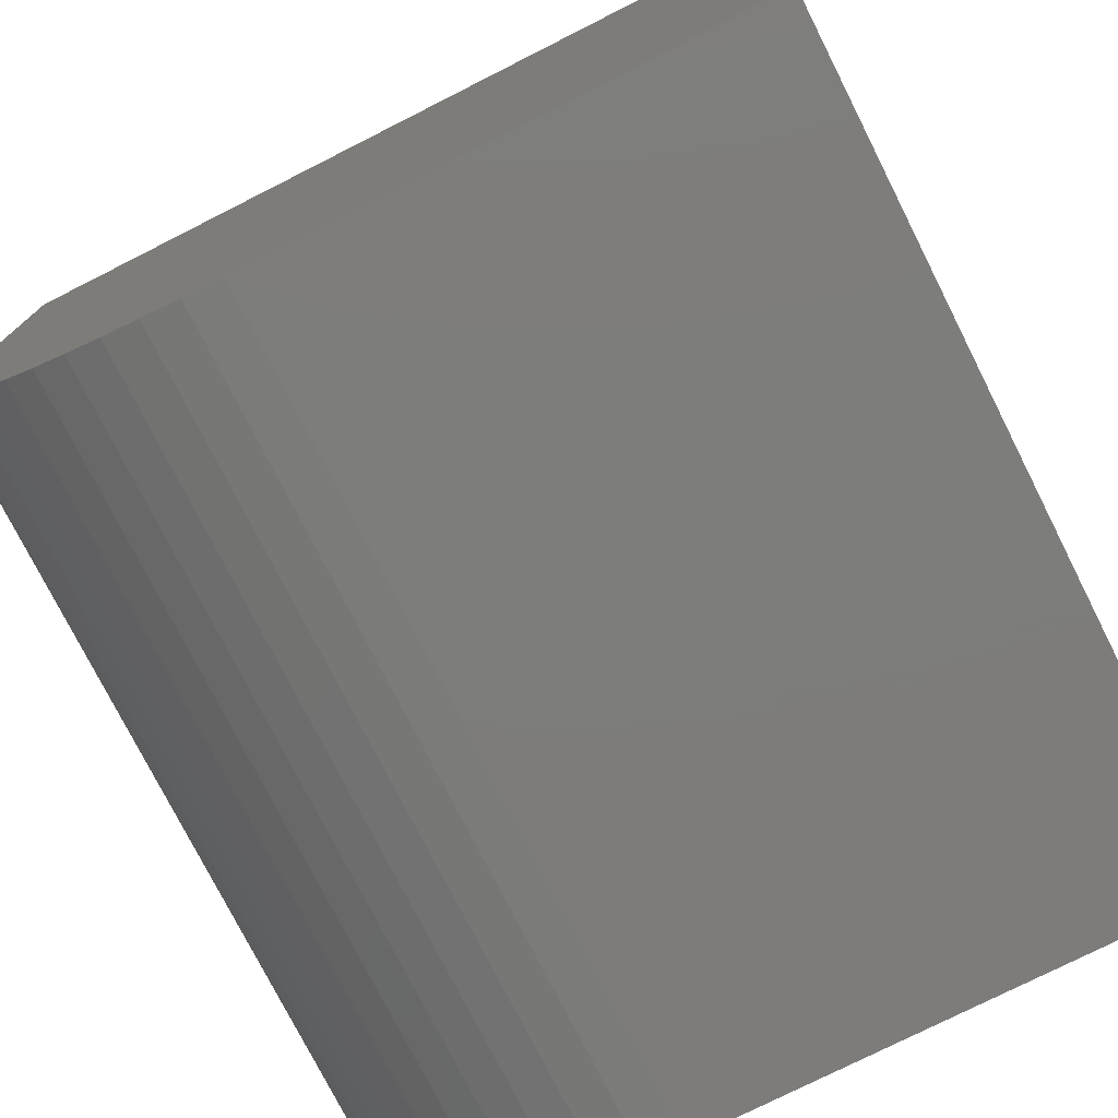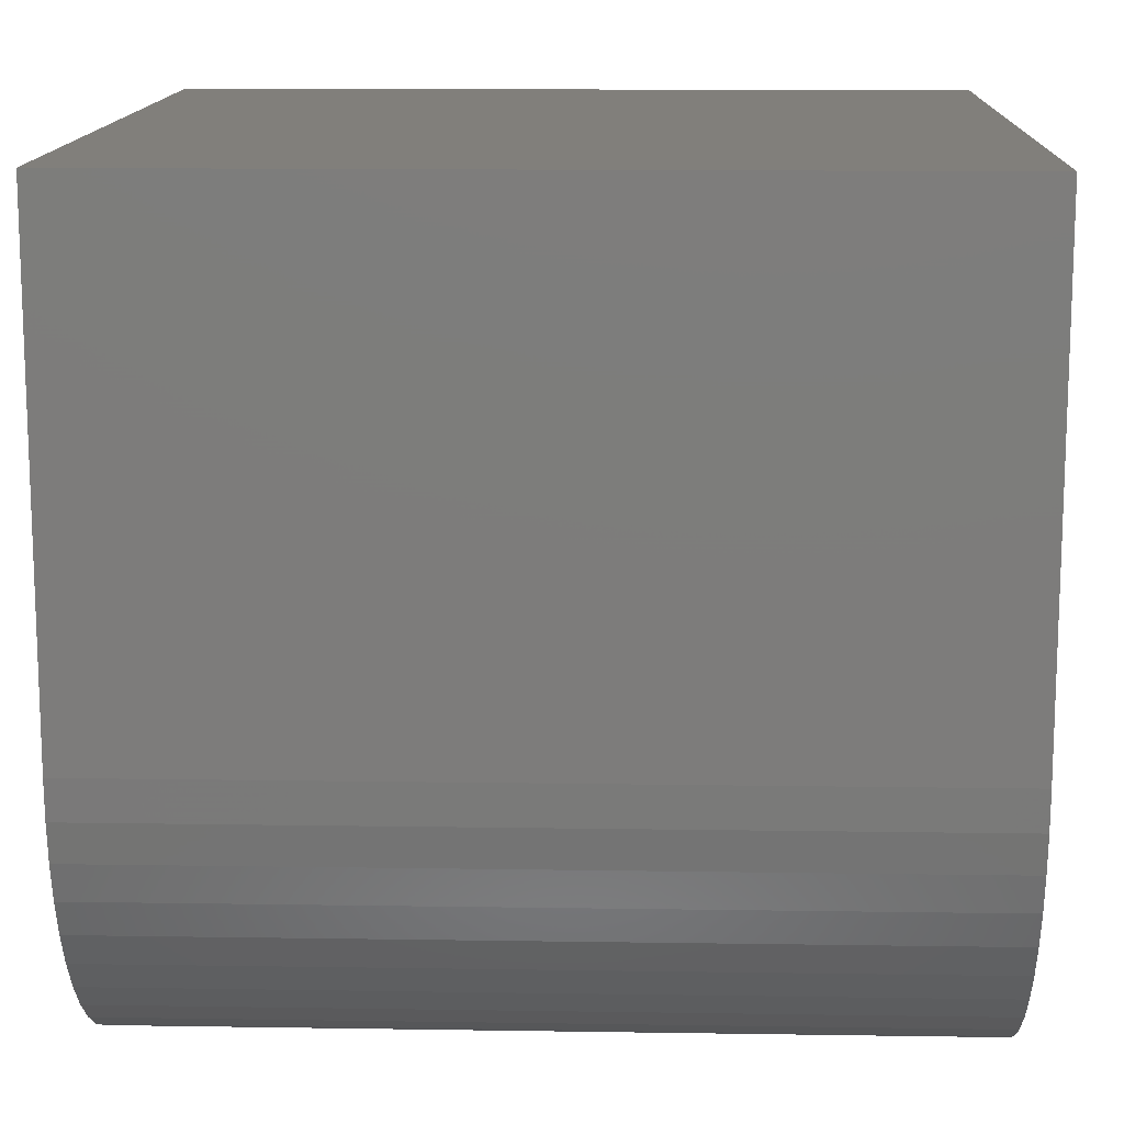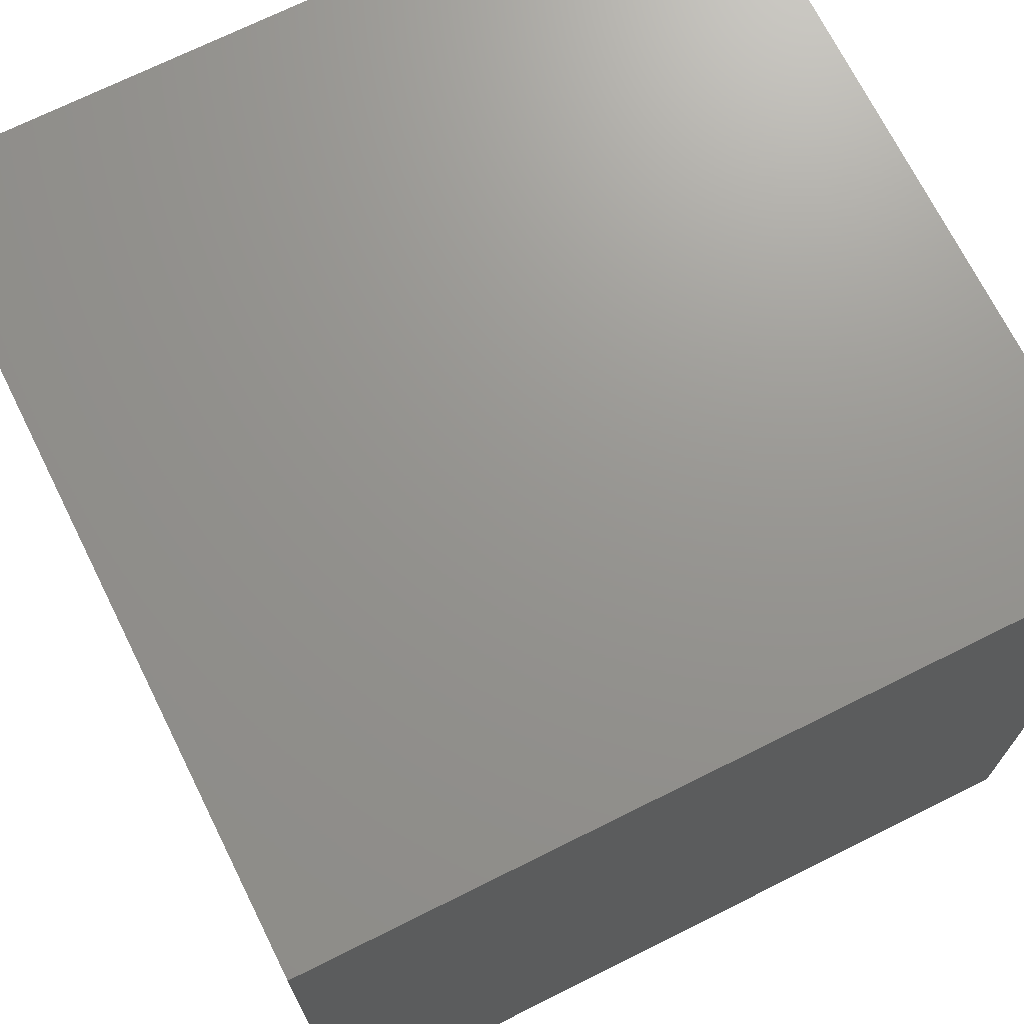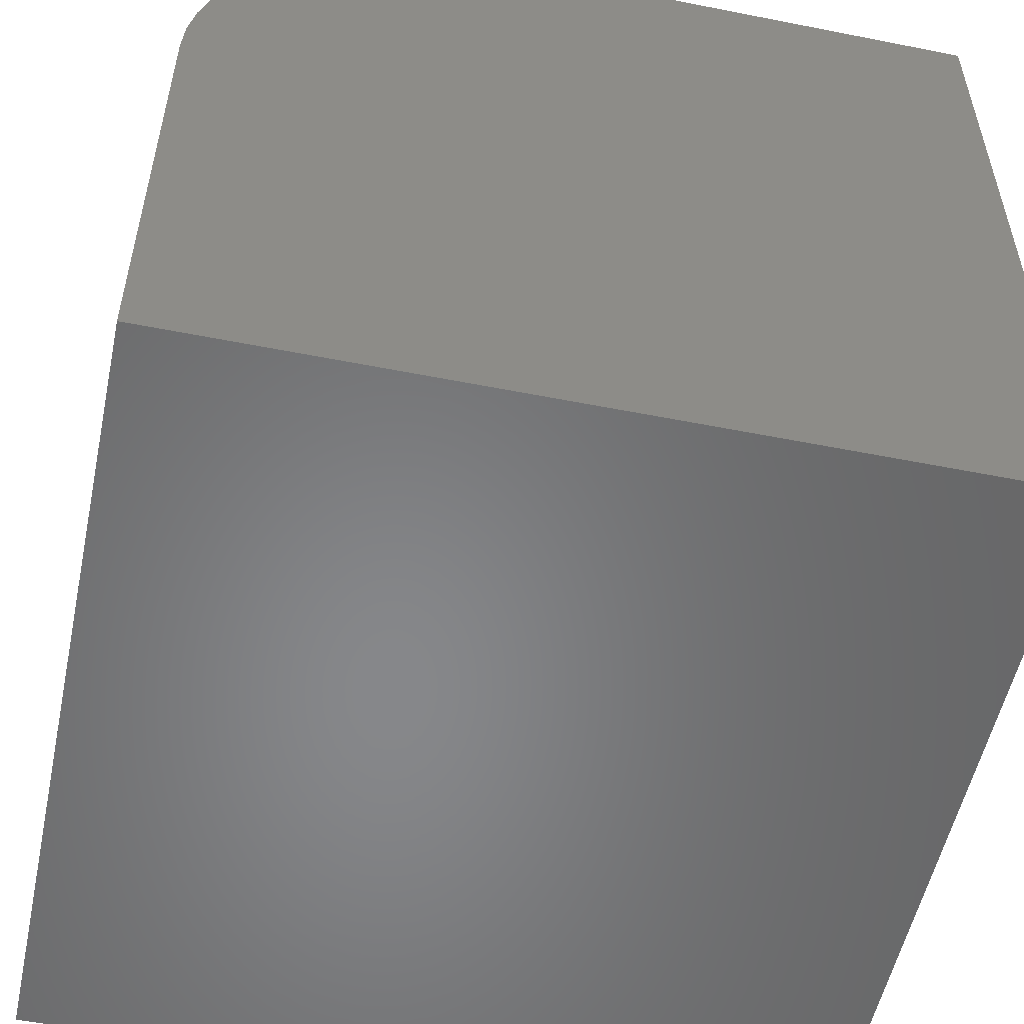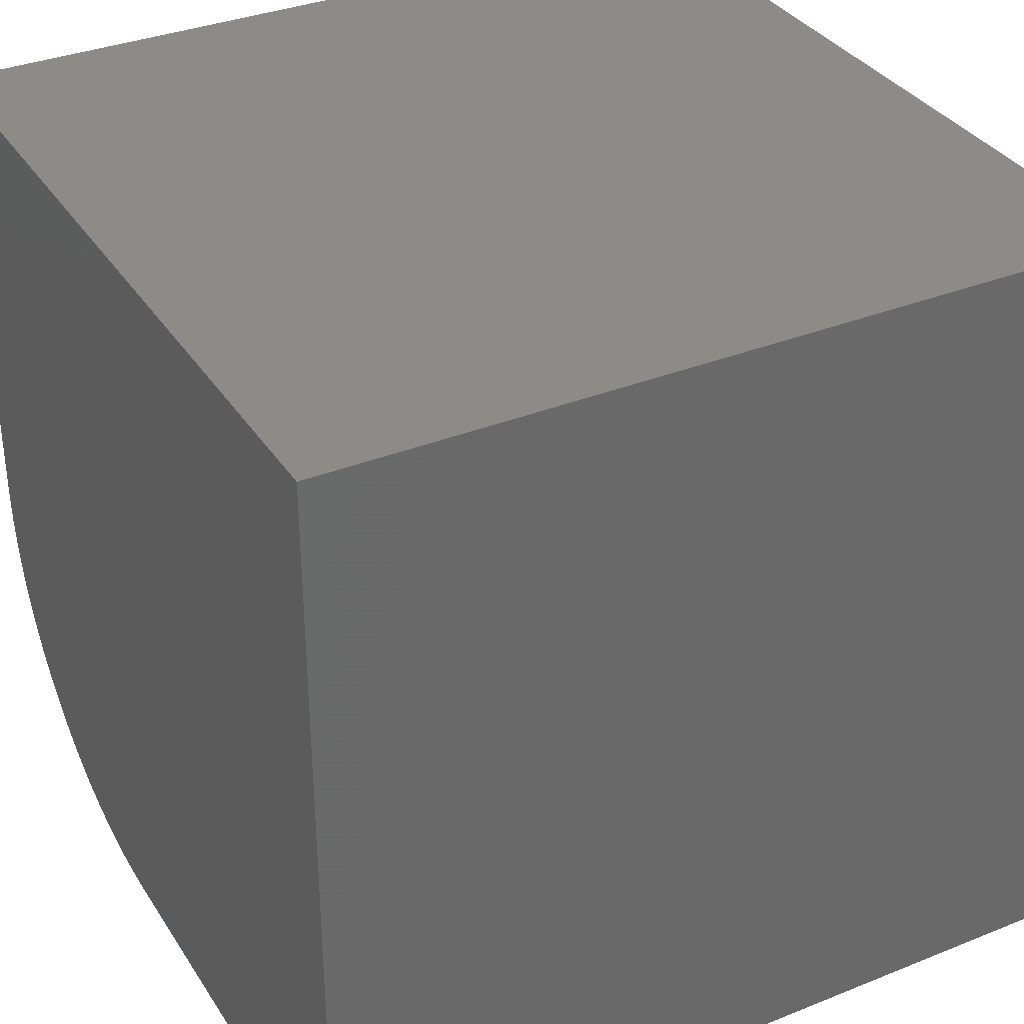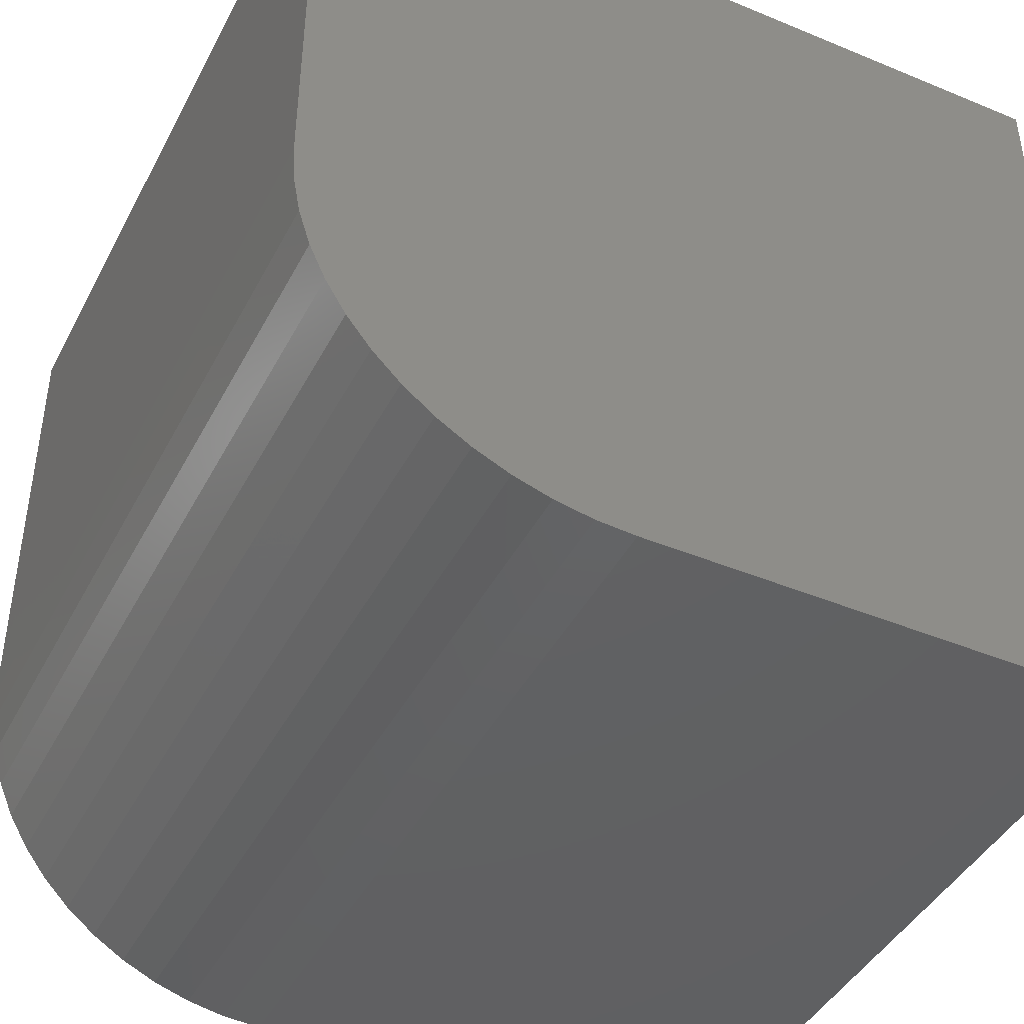
<metadata>
{"format":"stl","ext":"stl","renderer":"f3d","projection":"perspective","resolution":1024,"background":"white","views":[{"elev":-76.4,"azim":116.8,"up":"+Y"},{"elev":13.5,"azim":2.0,"up":"+Y"},{"elev":70.8,"azim":153.5,"up":"+Y"},{"elev":-54.1,"azim":78.1,"up":"+Z"},{"elev":34.5,"azim":151.7,"up":"+Y"},{"elev":-43.3,"azim":63.9,"up":"+Y"}]}
</metadata>
<code>
# stl→obj: 34 verts, 64 faces
v 0 10 0
v 0 0 0
v 0 10 10
v 0 0 6.055
v 0 3.945 10
v 0 0.02876 6.53
v 0 0.1146 6.999
v 0 0.2564 7.454
v 0 0.4519 7.888
v 0 0.6983 8.296
v 0 1.329 9.008
v 0 1.704 9.302
v 0 2.112 9.548
v 0 0.9921 8.671
v 0 3.47 9.971
v 0 2.546 9.744
v 0 3.001 9.885
v 10 3.945 10
v 10 10 10
v 10 0 6.055
v 10 0 0
v 10 10 0
v 10 0.2564 7.454
v 10 0.1146 6.999
v 10 0.02876 6.53
v 10 3.47 9.971
v 10 3.001 9.885
v 10 2.546 9.744
v 10 2.112 9.548
v 10 1.704 9.302
v 10 1.329 9.008
v 10 0.9921 8.671
v 10 0.6983 8.296
v 10 0.4519 7.888
f 1 2 3
f 3 2 4
f 3 4 5
f 5 4 6
f 5 6 7
f 7 8 5
f 5 8 9
f 5 9 10
f 11 12 13
f 10 14 5
f 5 14 11
f 5 11 15
f 13 16 11
f 11 16 17
f 11 17 15
f 18 19 5
f 5 19 3
f 20 21 22
f 18 23 24
f 22 19 20
f 20 19 18
f 20 18 25
f 25 18 24
f 18 26 23
f 23 26 27
f 23 27 28
f 28 29 23
f 23 29 30
f 23 30 31
f 32 33 31
f 31 33 34
f 31 34 23
f 1 22 2
f 2 22 21
f 19 22 3
f 3 22 1
f 4 2 20
f 20 2 21
f 18 5 15
f 18 15 26
f 26 15 17
f 26 17 27
f 27 17 16
f 27 16 28
f 28 16 13
f 28 13 29
f 29 13 12
f 29 12 30
f 30 12 11
f 30 11 31
f 31 11 14
f 31 14 32
f 32 14 10
f 32 10 33
f 33 10 9
f 33 9 34
f 34 9 8
f 34 8 23
f 23 8 7
f 23 7 24
f 24 7 6
f 24 6 25
f 25 6 4
f 25 4 20

</code>
